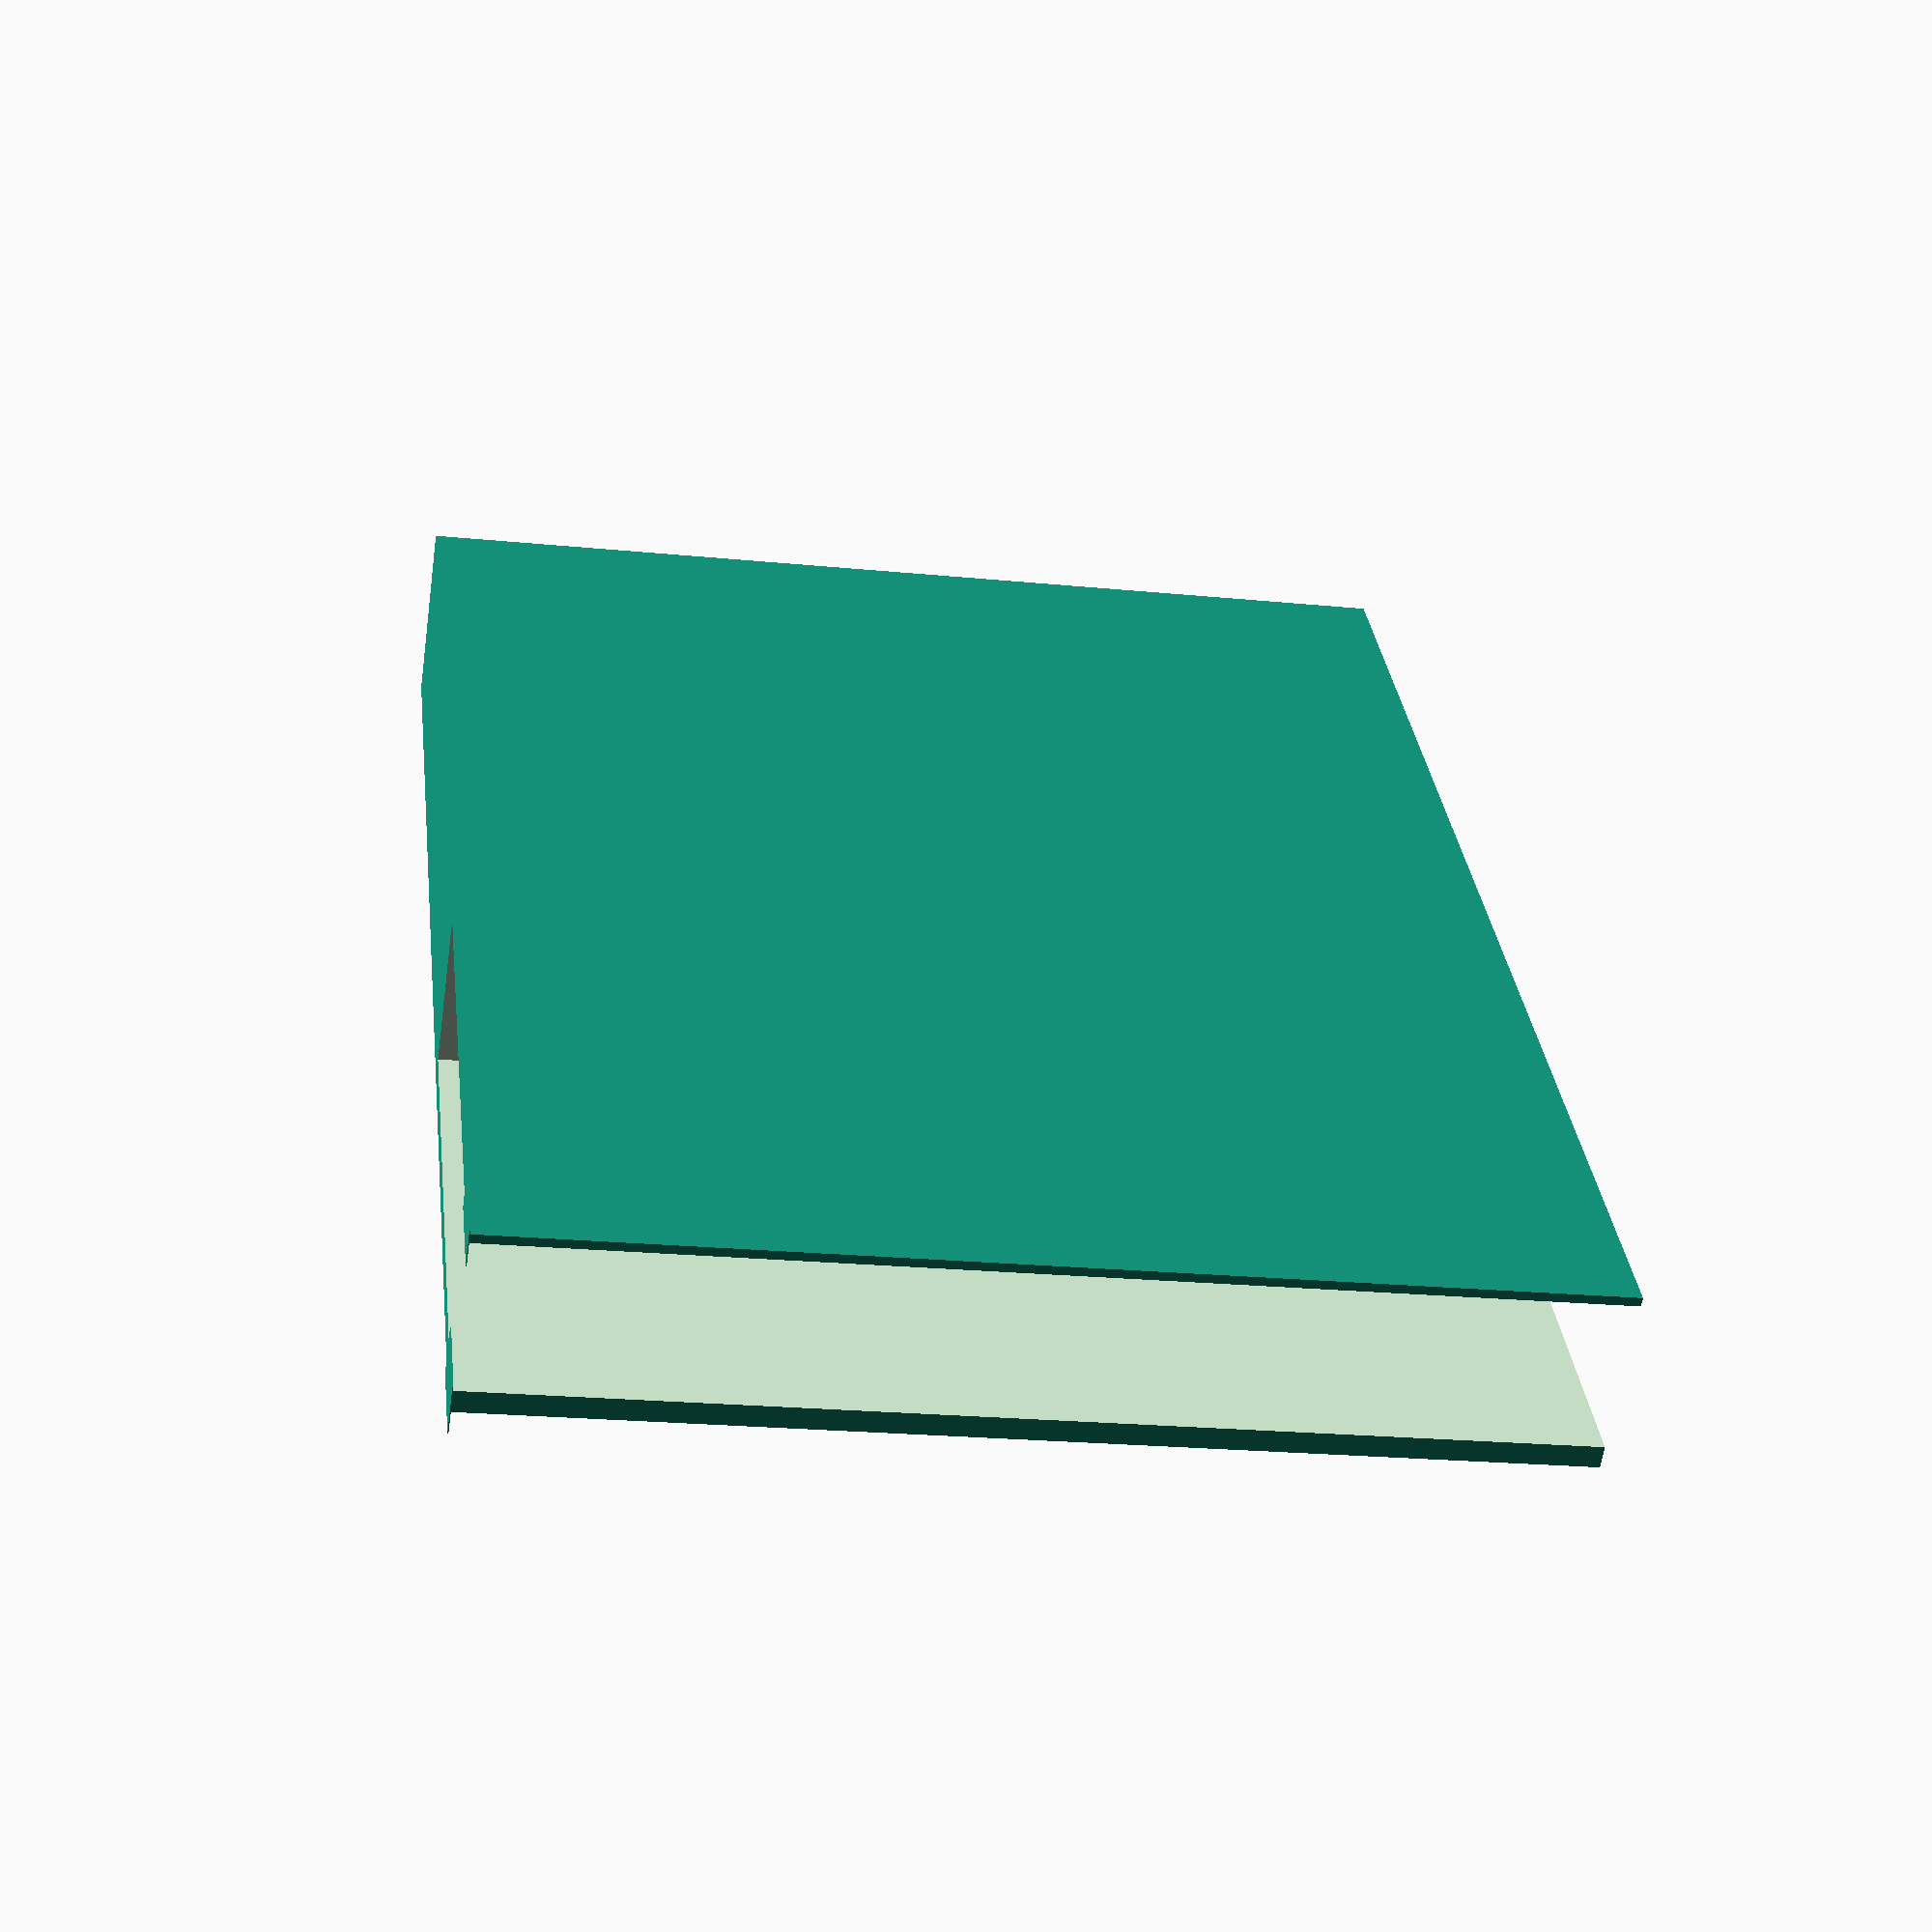
<openscad>


rotate([0,0,45]) {
    difference() {
        cube([300,34.2+7,230]);
        translate([-1,5,-1]) cube([121,34.2,999]);
        translate([130,0,0]) rotate([0,0,-78]) cube([999,999,999]);
        translate([-5,-5,0]) cube([20,15,0.2]);
    }
    translate([-3,-3,0]) cube([20,11,0.2]);
    translate([-3,36,0]) cube([20,8,0.2]);

}


</openscad>
<views>
elev=20.7 azim=353.7 roll=259.6 proj=p view=solid
</views>
